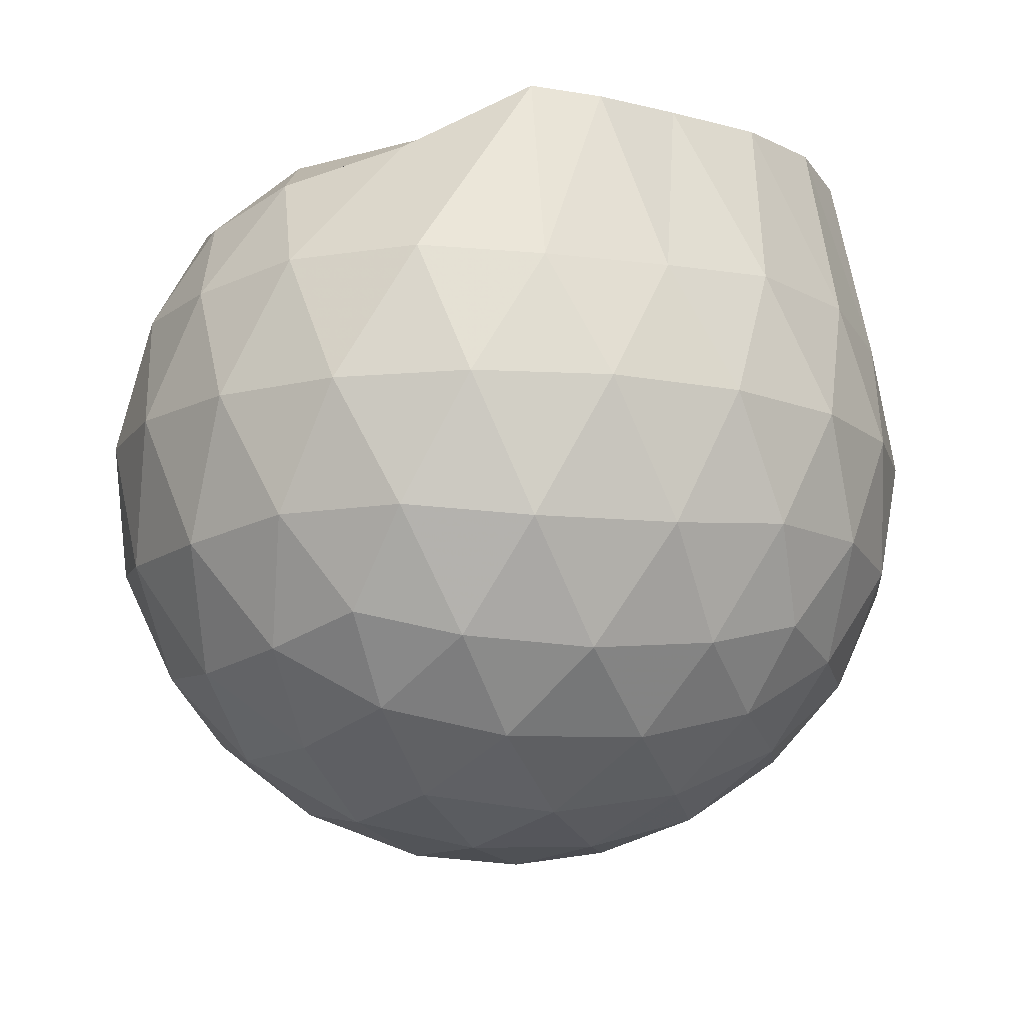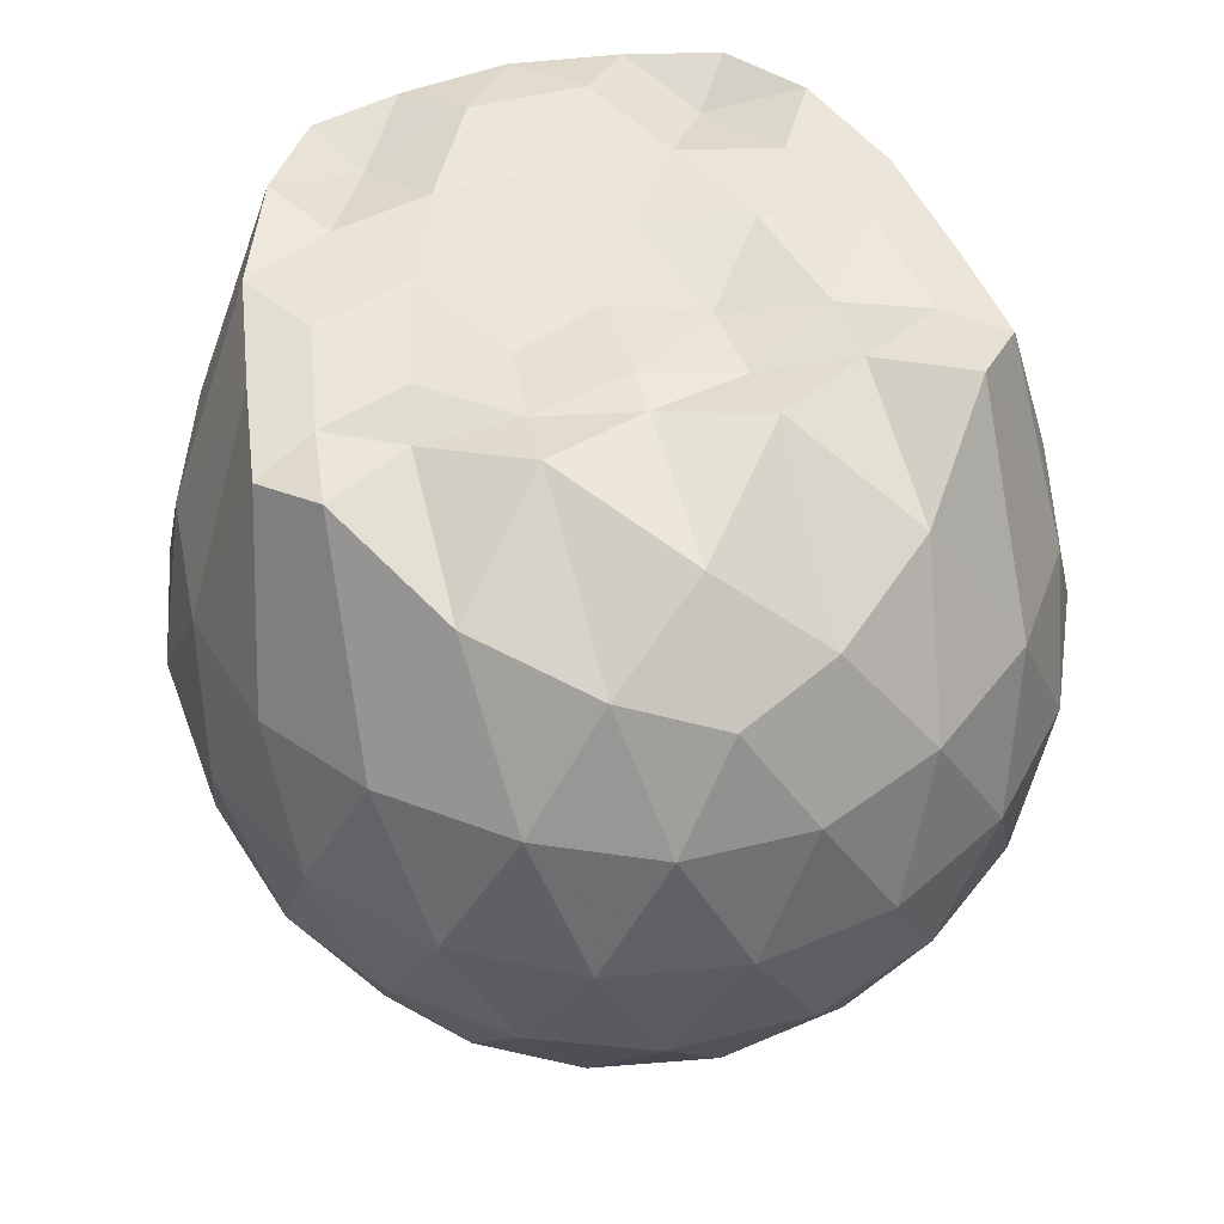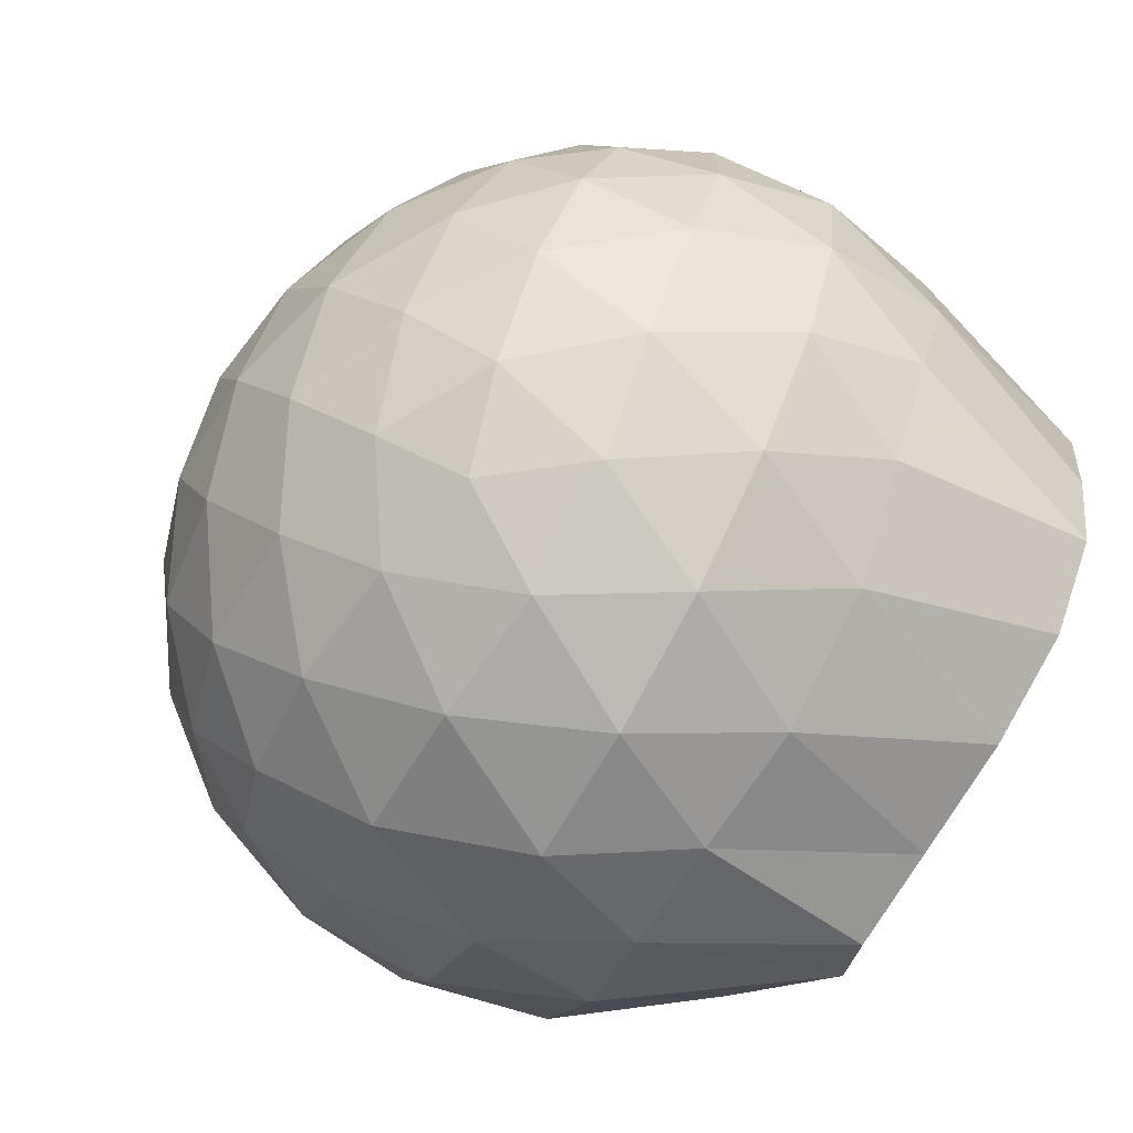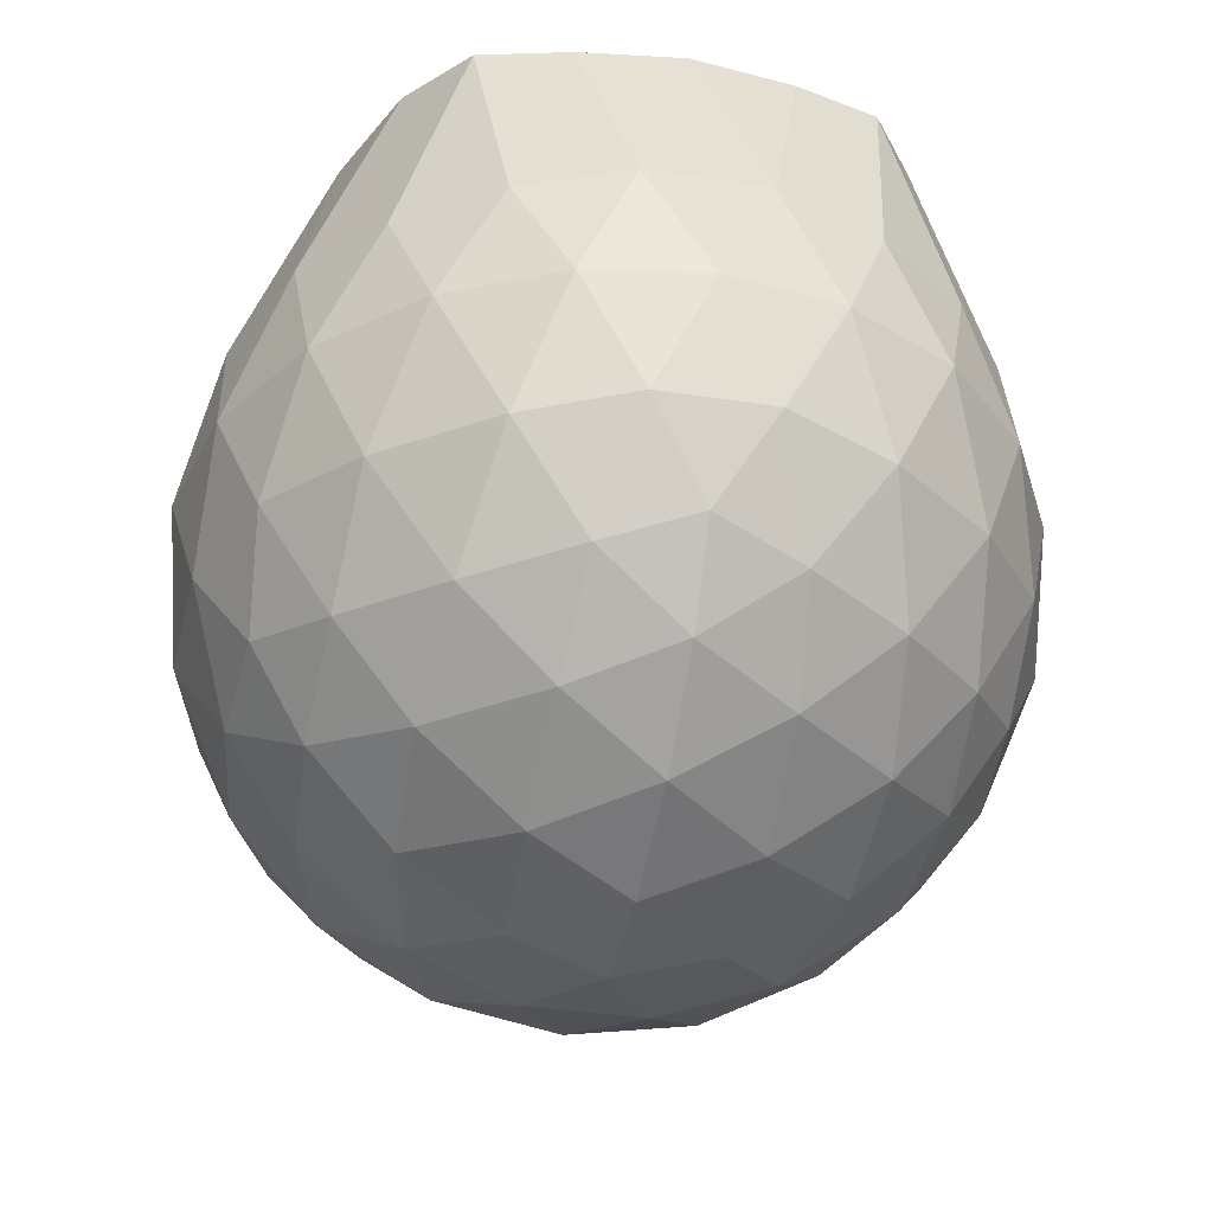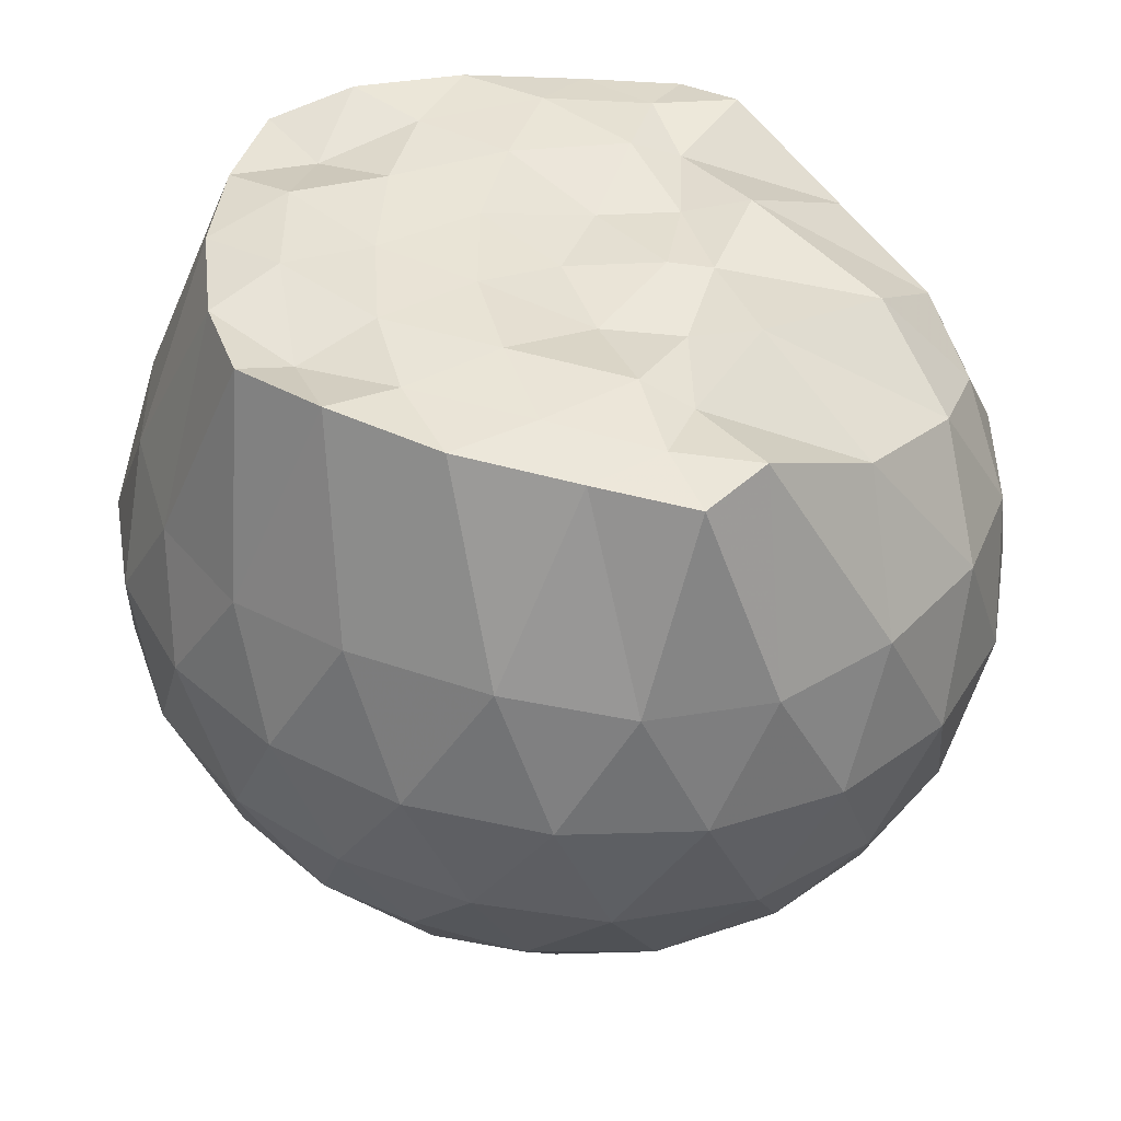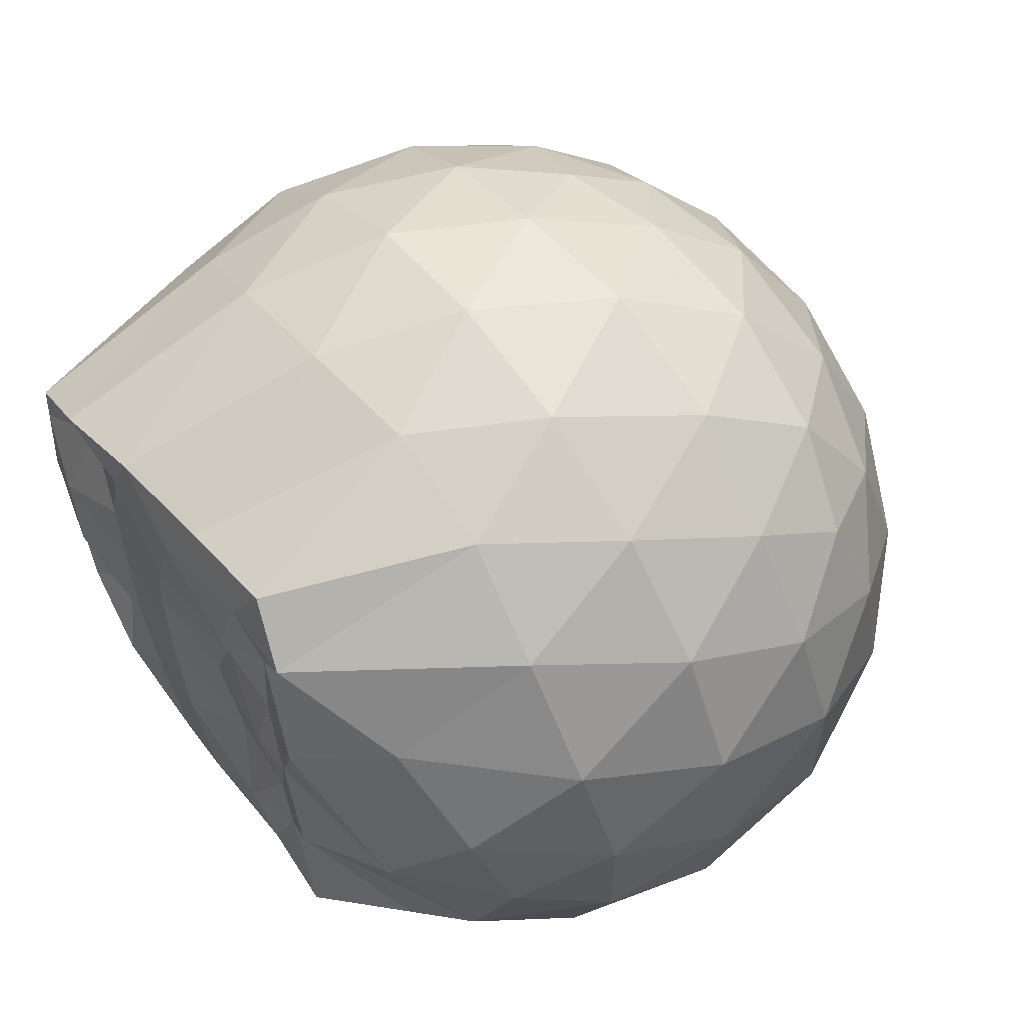
<metadata>
{"format":"obj","ext":"obj","renderer":"f3d","projection":"perspective","resolution":1024,"background":"white","views":[{"elev":-12.3,"azim":148.5,"up":"+Z"},{"elev":49.0,"azim":74.4,"up":"+Z"},{"elev":-71.6,"azim":-119.0,"up":"+Y"},{"elev":-33.5,"azim":-102.3,"up":"+Z"},{"elev":-47.5,"azim":-4.4,"up":"+Y"},{"elev":59.3,"azim":54.2,"up":"+Y"}]}
</metadata>
<code>
v -1.591 -0.01584 0.9615
v -1.542 -0.01614 -0.6989
v -0.7178 -0.01602 0.737
v -0.7946 0.1938 0.7971
v -0.9768 0.4177 0.8566
v -1.207 0.5947 0.9898
v -1.325 0.6989 0.9535
v -1.545 0.6674 0.9702
v -1.806 0.6203 0.9904
v -2.04 0.5252 1.004
v -2.212 0.4062 0.9865
v -2.279 0.2141 0.9718
v -2.306 -0.01612 0.9765
v -2.279 -0.2465 0.9718
v -2.212 -0.4384 0.9861
v -2.04 -0.5575 1.004
v -1.806 -0.6527 0.9905
v -1.545 -0.6972 0.97
v -1.325 -0.7312 0.9533
v -1.207 -0.6267 0.9895
v -0.9768 -0.4499 0.8567
v -0.7945 -0.2261 0.7971
v -0.6256 0.1191 0.5321
v -0.7216 0.3721 0.5587
v -0.9089 0.6081 0.5595
v -1.135 0.7645 0.5349
v -1.406 0.8358 0.5348
v -1.687 0.8148 0.5616
v -1.98 0.7123 0.5586
v -2.202 0.5592 0.5243
v -2.359 0.3519 0.5192
v -2.433 0.1167 0.5458
v -2.433 -0.1491 0.5459
v -2.359 -0.3841 0.519
v -2.202 -0.5914 0.5242
v -1.979 -0.7446 0.5586
v -1.687 -0.8471 0.5614
v -1.406 -0.8681 0.5347
v -1.135 -0.7961 0.5352
v -0.9089 -0.6404 0.5597
v -0.7215 -0.4044 0.5589
v -0.6255 -0.1514 0.5322
v -0.6082 0.273 0.2583
v -0.7497 0.5321 0.259
v -0.9698 0.7339 0.2601
v -1.246 0.8572 0.2609
v -1.551 0.8898 0.2617
v -1.853 0.8304 0.2618
v -2.12 0.688 0.2604
v -2.327 0.4853 0.2595
v -2.457 0.243 0.2577
v -2.502 -0.01619 0.2576
v -2.457 -0.2753 0.2576
v -2.327 -0.5176 0.2596
v -2.12 -0.7203 0.2603
v -1.853 -0.8627 0.2617
v -1.551 -0.922 0.2617
v -1.246 -0.8895 0.2608
v -0.9698 -0.7662 0.26
v -0.7497 -0.5643 0.259
v -0.6082 -0.3053 0.2583
v -0.5594 -0.01615 0.2579
v -0.6962 0.3965 -0.01871
v -0.8683 0.6162 -0.01712
v -1.106 0.7668 -0.04186
v -1.411 0.8496 -0.03835
v -1.7 0.8425 -0.008238
v -1.972 0.747 -0.004822
v -2.195 0.5786 -0.02736
v -2.373 0.3451 -0.02476
v -2.46 0.1079 0.002303
v -2.46 -0.1402 0.002314
v -2.373 -0.3774 -0.02477
v -2.195 -0.6108 -0.02738
v -1.972 -0.7793 -0.004845
v -1.7 -0.8747 -0.00826
v -1.411 -0.8819 -0.03836
v -1.106 -0.7991 -0.04189
v -0.8683 -0.6485 -0.01712
v -0.6962 -0.4288 -0.01873
v -0.6113 -0.1675 -0.04708
v -0.6113 0.1353 -0.04708
v -0.8414 0.464 -0.2249
v -1.031 0.5994 -0.2781
v -1.292 0.7057 -0.2969
v -1.574 0.7477 -0.2684
v -1.812 0.7318 -0.2089
v -2.007 0.6013 -0.2579
v -2.195 0.4059 -0.2737
v -2.327 0.1831 -0.2471
v -2.39 -0.01617 -0.1931
v -2.327 -0.2154 -0.2471
v -2.195 -0.4381 -0.2737
v -2.007 -0.6331 -0.2579
v -1.812 -0.7641 -0.2089
v -1.573 -0.78 -0.2684
v -1.292 -0.7379 -0.2969
v -1.031 -0.6311 -0.2782
v -0.8414 -0.496 -0.2249
v -0.7592 -0.2841 -0.282
v -0.7249 -0.01613 -0.3057
v -0.7592 0.2519 -0.282
v -0.9325 -0.01609 0.9307
v -1.197 0.2033 1
v -1.334 0.4098 0.958
v -1.394 0.569 0.9826
v -1.634 0.5274 1.005
v -1.897 0.4347 0.9881
v -2.102 0.3269 0.9363
v -2.149 0.1063 1.015
v -2.149 -0.1366 1.015
v -2.103 -0.3594 0.9362
v -1.896 -0.4667 0.988
v -1.634 -0.558 1.005
v -1.394 -0.6014 0.9824
v -1.334 -0.442 0.9581
v -1.198 -0.2357 1
v -1.282 -0.01643 0.9818
v -1.342 0.1943 0.9651
v -1.446 0.3831 1.001
v -1.705 0.3169 1.006
v -1.951 0.2242 0.9873
v -1.966 -0.01596 0.9827
v -1.951 -0.2568 0.9875
v -1.705 -0.3494 1.006
v -1.446 -0.4154 1.001
v -1.342 -0.2263 0.9649
v -1.378 -0.01627 0.9883
v -1.519 0.1755 0.9561
v -1.76 0.0995 0.9965
v -1.759 -0.1313 0.9966
v -1.519 -0.2077 0.9561
v -0.9554 0.3836 -0.413
v -1.197 0.5072 -0.4702
v -1.493 0.5896 -0.4631
v -1.767 0.6106 -0.3946
v -1.967 0.4339 -0.4481
v -2.145 0.2052 -0.4405
v -2.256 -0.01615 -0.3767
v -2.145 -0.2375 -0.4405
v -1.967 -0.4662 -0.4482
v -1.767 -0.6429 -0.3946
v -1.493 -0.6219 -0.4631
v -1.197 -0.5394 -0.4702
v -0.9554 -0.4159 -0.413
v -0.9006 -0.1616 -0.4758
v -0.9006 0.1293 -0.4758
v -1.133 0.2612 -0.5793
v -1.41 0.3597 -0.6115
v -1.699 0.422 -0.5632
v -1.887 0.2103 -0.5942
v -2.043 -0.01614 -0.5485
v -1.887 -0.2425 -0.5943
v -1.699 -0.4543 -0.5632
v -1.41 -0.392 -0.6115
v -1.133 -0.2935 -0.5793
v -1.113 -0.01613 -0.6191
v -1.345 0.1163 -0.6767
v -1.618 0.1956 -0.6677
v -1.785 -0.01614 -0.6608
v -1.618 -0.2279 -0.6677
v -1.345 -0.1486 -0.6767
f 3 23 4
f 4 23 24
f 4 24 5
f 5 24 25
f 5 25 6
f 6 25 26
f 6 26 7
f 7 26 27
f 7 27 8
f 8 27 28
f 8 28 9
f 9 28 29
f 9 29 10
f 10 29 30
f 10 30 11
f 11 30 31
f 11 31 12
f 12 31 32
f 12 32 13
f 13 32 33
f 13 33 14
f 14 33 34
f 14 34 15
f 15 34 35
f 15 35 16
f 16 35 36
f 16 36 17
f 17 36 37
f 17 37 18
f 18 37 38
f 18 38 19
f 19 38 39
f 19 39 20
f 20 39 40
f 20 40 21
f 21 40 41
f 21 41 22
f 22 41 42
f 22 42 3
f 3 42 23
f 23 43 24
f 24 43 44
f 24 44 25
f 25 44 45
f 25 45 26
f 26 45 46
f 26 46 27
f 27 46 47
f 27 47 28
f 28 47 48
f 28 48 29
f 29 48 49
f 29 49 30
f 30 49 50
f 30 50 31
f 31 50 51
f 31 51 32
f 32 51 52
f 32 52 33
f 33 52 53
f 33 53 34
f 34 53 54
f 34 54 35
f 35 54 55
f 35 55 36
f 36 55 56
f 36 56 37
f 37 56 57
f 37 57 38
f 38 57 58
f 38 58 39
f 39 58 59
f 39 59 40
f 40 59 60
f 40 60 41
f 41 60 61
f 41 61 42
f 42 61 62
f 42 62 23
f 23 62 43
f 43 63 44
f 44 63 64
f 44 64 45
f 45 64 65
f 45 65 46
f 46 65 66
f 46 66 47
f 47 66 67
f 47 67 48
f 48 67 68
f 48 68 49
f 49 68 69
f 49 69 50
f 50 69 70
f 50 70 51
f 51 70 71
f 51 71 52
f 52 71 72
f 52 72 53
f 53 72 73
f 53 73 54
f 54 73 74
f 54 74 55
f 55 74 75
f 55 75 56
f 56 75 76
f 56 76 57
f 57 76 77
f 57 77 58
f 58 77 78
f 58 78 59
f 59 78 79
f 59 79 60
f 60 79 80
f 60 80 61
f 61 80 81
f 61 81 62
f 62 81 82
f 62 82 43
f 43 82 63
f 63 83 64
f 64 83 84
f 64 84 65
f 65 84 85
f 65 85 66
f 66 85 86
f 66 86 67
f 67 86 87
f 67 87 68
f 68 87 88
f 68 88 69
f 69 88 89
f 69 89 70
f 70 89 90
f 70 90 71
f 71 90 91
f 71 91 72
f 72 91 92
f 72 92 73
f 73 92 93
f 73 93 74
f 74 93 94
f 74 94 75
f 75 94 95
f 75 95 76
f 76 95 96
f 76 96 77
f 77 96 97
f 77 97 78
f 78 97 98
f 78 98 79
f 79 98 99
f 79 99 80
f 80 99 100
f 80 100 81
f 81 100 101
f 81 101 82
f 82 101 102
f 82 102 63
f 63 102 83
f 103 104 118
f 104 119 118
f 104 105 119
f 105 120 119
f 105 106 120
f 106 107 120
f 107 121 120
f 107 108 121
f 108 122 121
f 108 109 122
f 109 110 122
f 110 123 122
f 110 111 123
f 111 124 123
f 111 112 124
f 112 113 124
f 113 125 124
f 113 114 125
f 114 126 125
f 114 115 126
f 115 116 126
f 116 127 126
f 116 117 127
f 117 118 127
f 117 103 118
f 118 119 128
f 119 129 128
f 119 120 129
f 120 121 129
f 121 130 129
f 121 122 130
f 122 123 130
f 123 131 130
f 123 124 131
f 124 125 131
f 125 132 131
f 125 126 132
f 126 127 132
f 127 128 132
f 127 118 128
f 133 148 134
f 134 148 149
f 134 149 135
f 135 149 150
f 135 150 136
f 136 150 137
f 137 150 151
f 137 151 138
f 138 151 152
f 138 152 139
f 139 152 140
f 140 152 153
f 140 153 141
f 141 153 154
f 141 154 142
f 142 154 143
f 143 154 155
f 143 155 144
f 144 155 156
f 144 156 145
f 145 156 146
f 146 156 157
f 146 157 147
f 147 157 148
f 147 148 133
f 148 158 149
f 149 158 159
f 149 159 150
f 150 159 151
f 151 159 160
f 151 160 152
f 152 160 153
f 153 160 161
f 153 161 154
f 154 161 155
f 155 161 162
f 155 162 156
f 156 162 157
f 157 162 158
f 157 158 148
f 3 4 103
f 103 4 104
f 4 5 104
f 104 5 105
f 5 6 105
f 105 6 106
f 6 7 106
f 7 8 106
f 106 8 107
f 8 9 107
f 107 9 108
f 9 10 108
f 108 10 109
f 10 11 109
f 11 12 109
f 109 12 110
f 12 13 110
f 110 13 111
f 13 14 111
f 111 14 112
f 14 15 112
f 15 16 112
f 112 16 113
f 16 17 113
f 113 17 114
f 17 18 114
f 114 18 115
f 18 19 115
f 19 20 115
f 115 20 116
f 20 21 116
f 116 21 117
f 21 22 117
f 117 22 103
f 22 3 103
f 83 133 84
f 84 133 134
f 84 134 85
f 85 134 135
f 85 135 86
f 86 135 136
f 86 136 87
f 87 136 88
f 88 136 137
f 88 137 89
f 89 137 138
f 89 138 90
f 90 138 139
f 90 139 91
f 91 139 92
f 92 139 140
f 92 140 93
f 93 140 141
f 93 141 94
f 94 141 142
f 94 142 95
f 95 142 96
f 96 142 143
f 96 143 97
f 97 143 144
f 97 144 98
f 98 144 145
f 98 145 99
f 99 145 100
f 100 145 146
f 100 146 101
f 101 146 147
f 101 147 102
f 102 147 133
f 102 133 83
f 128 129 1
f 129 130 1
f 130 131 1
f 131 132 1
f 132 128 1
f 159 158 2
f 160 159 2
f 161 160 2
f 162 161 2
f 158 162 2

</code>
